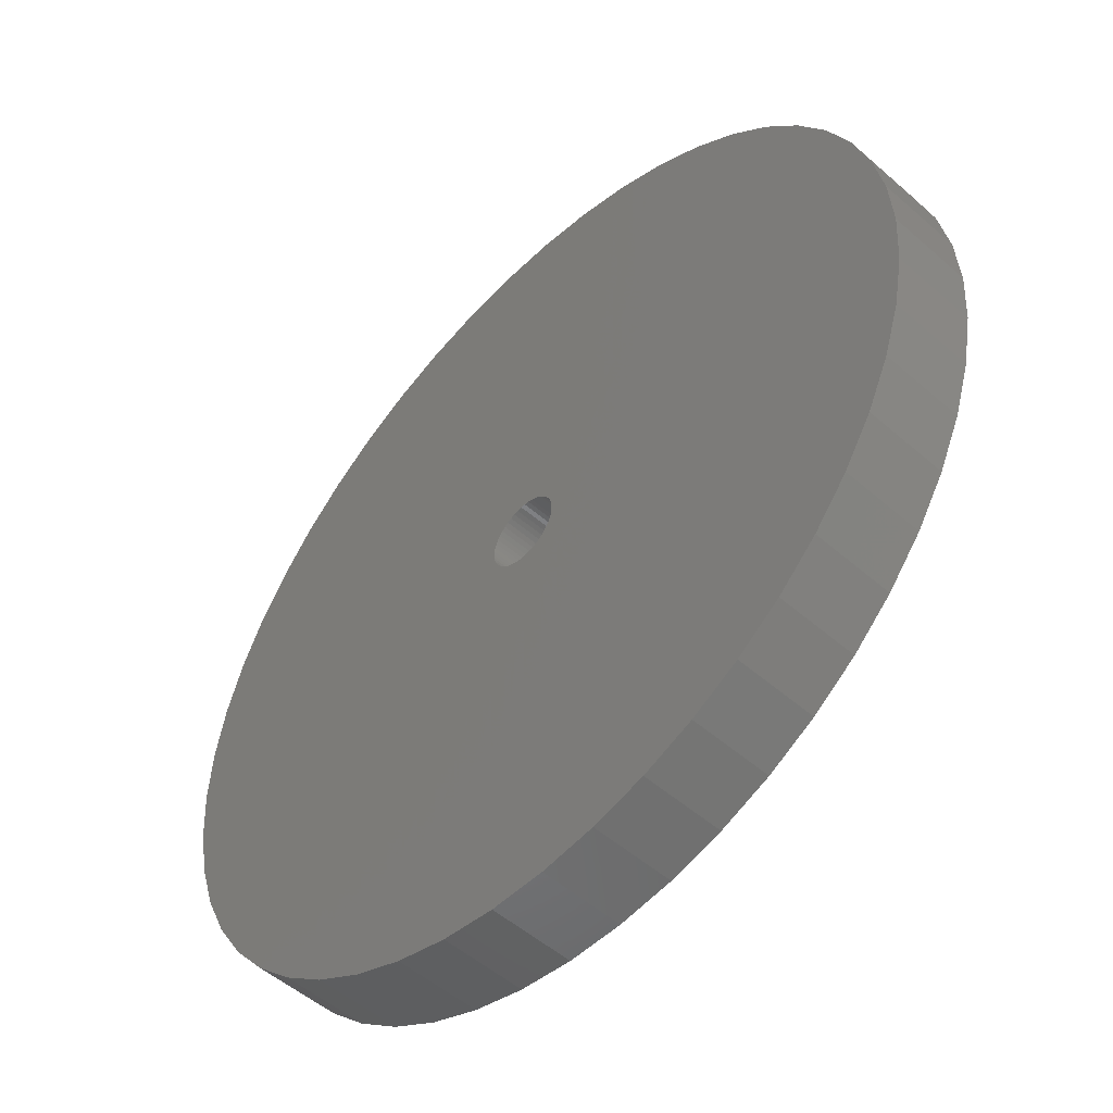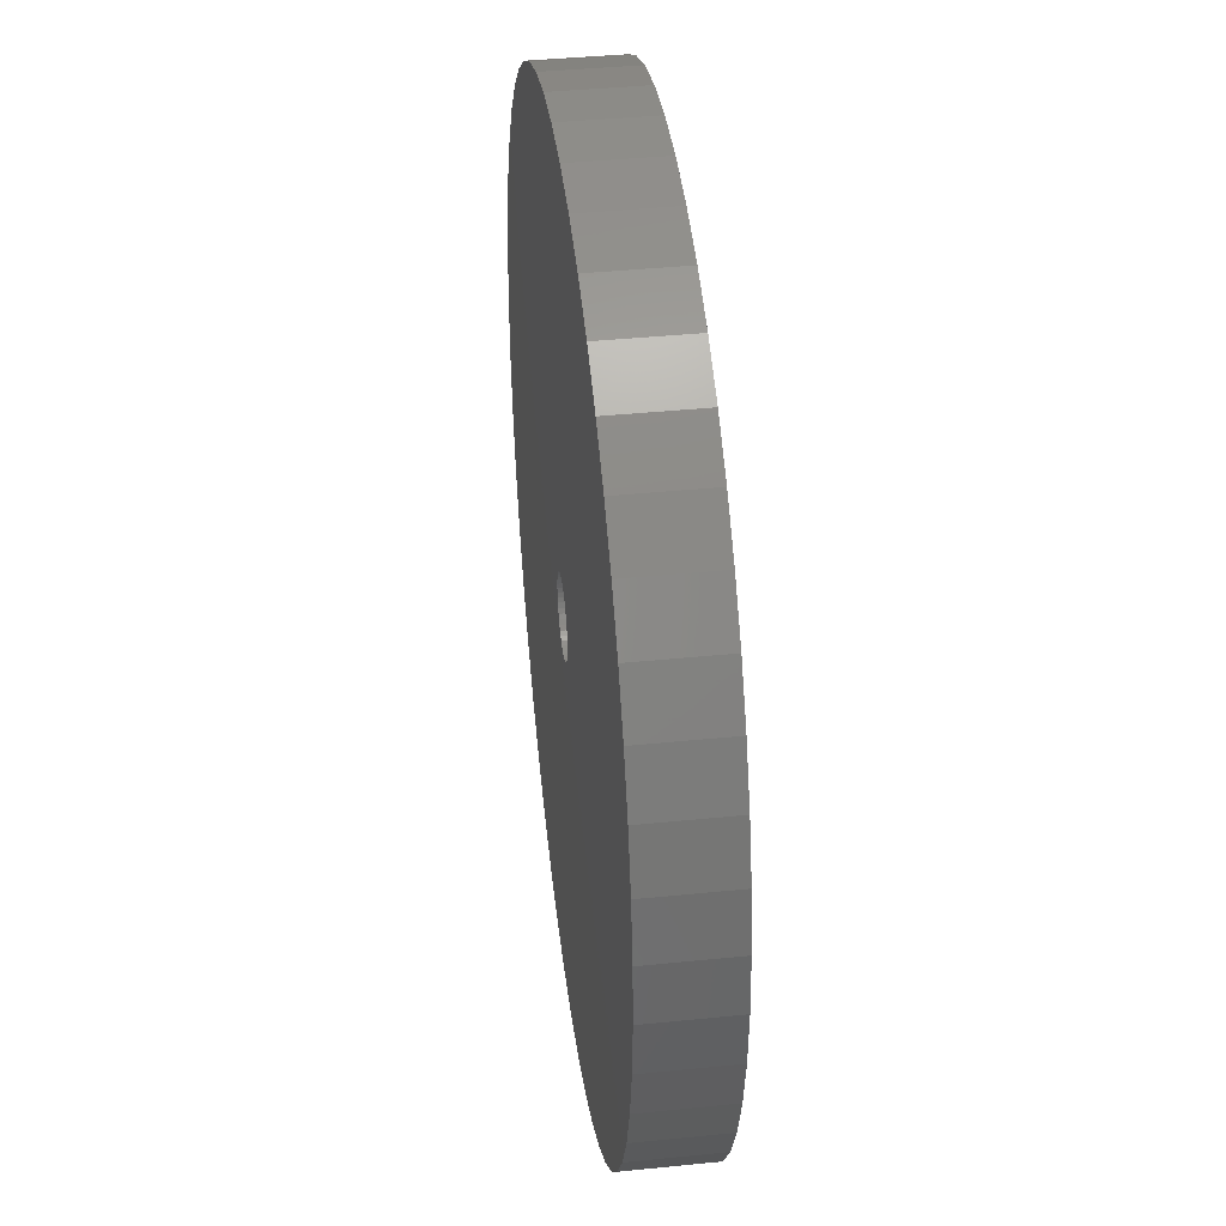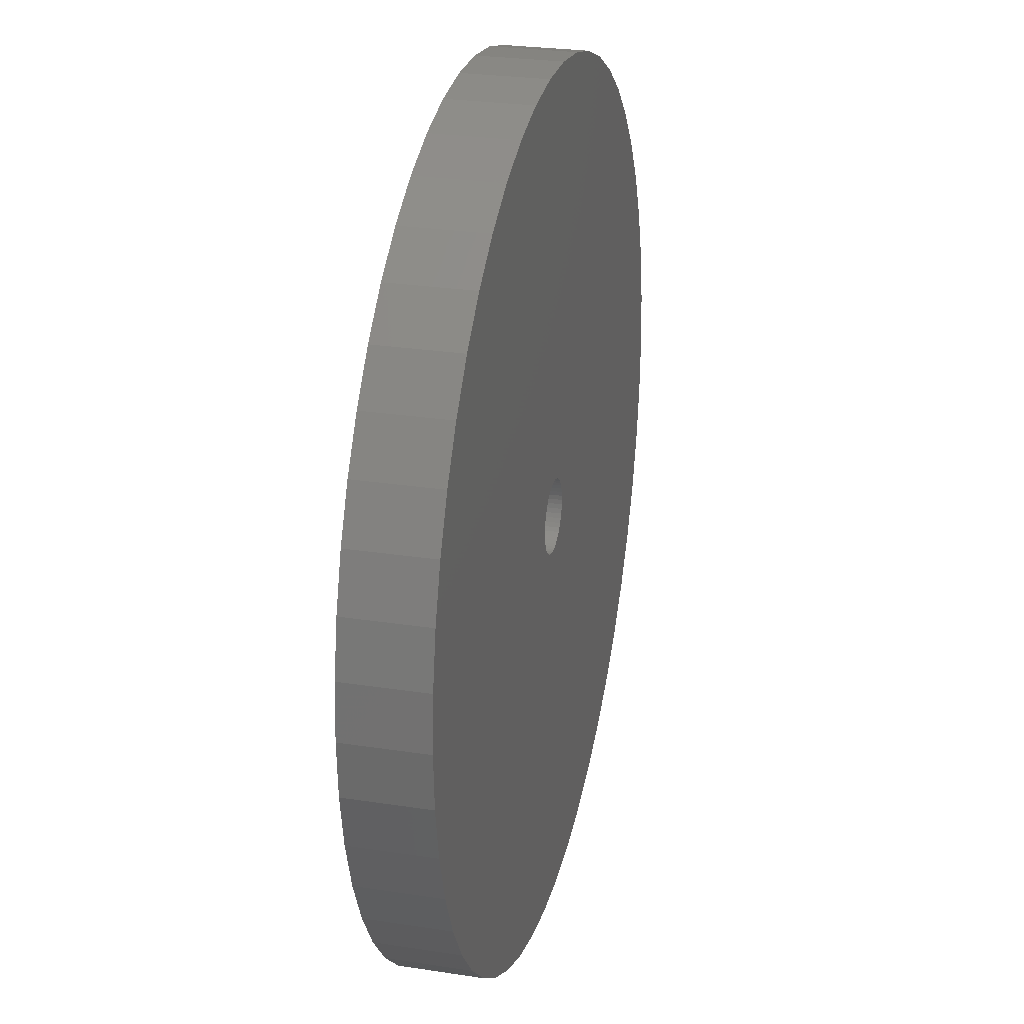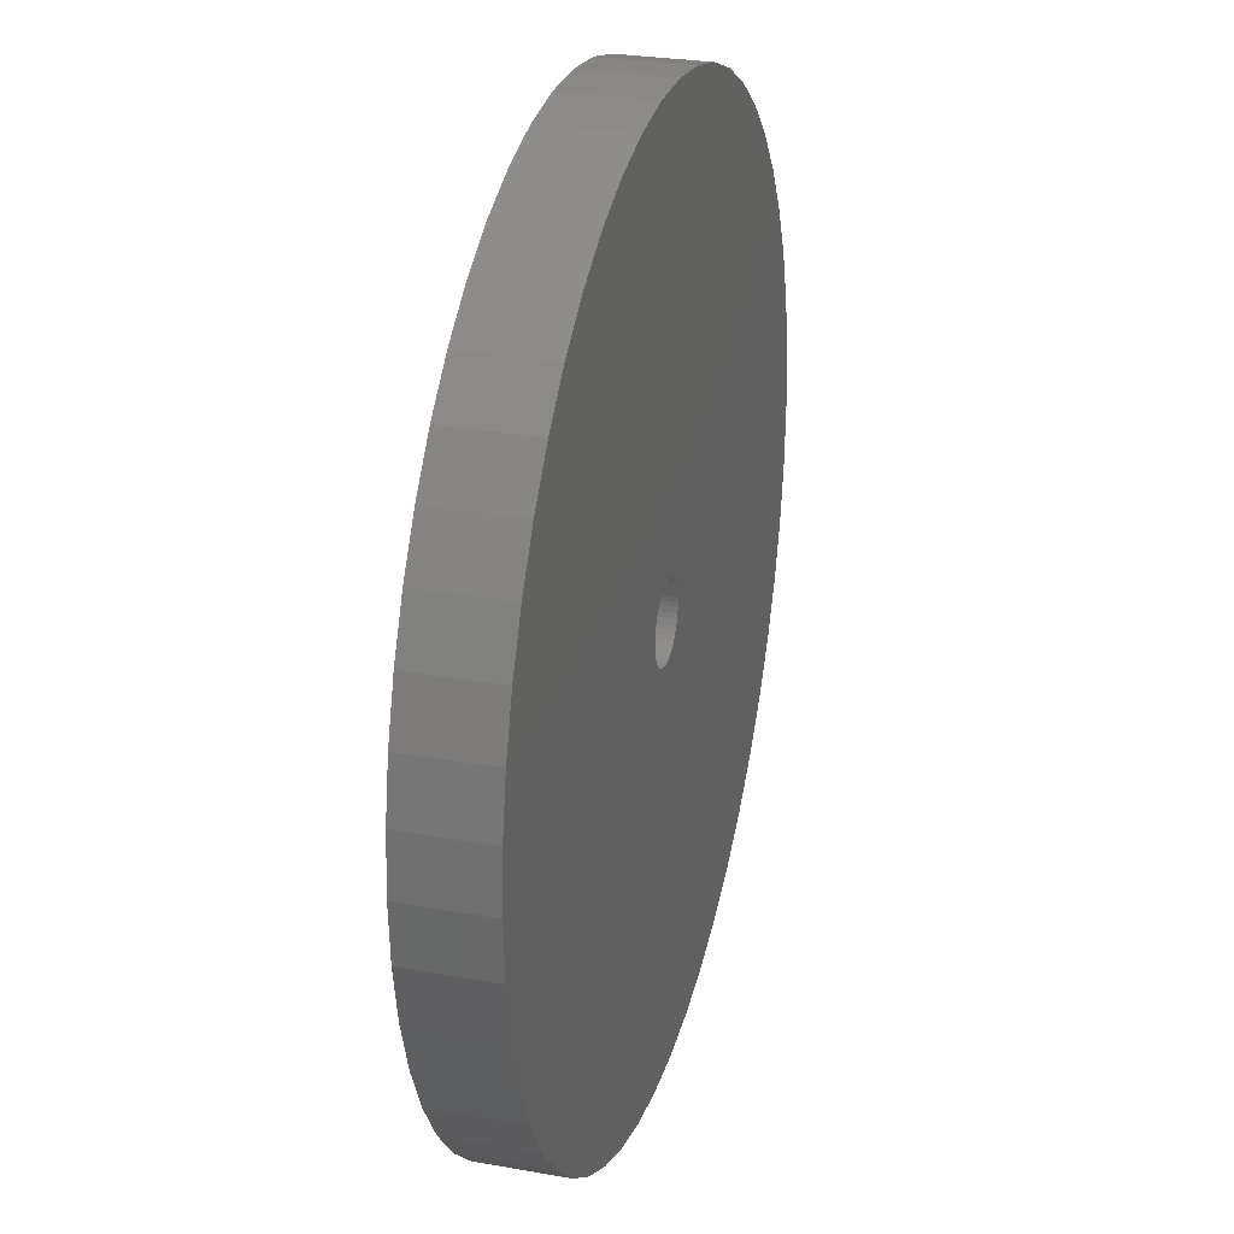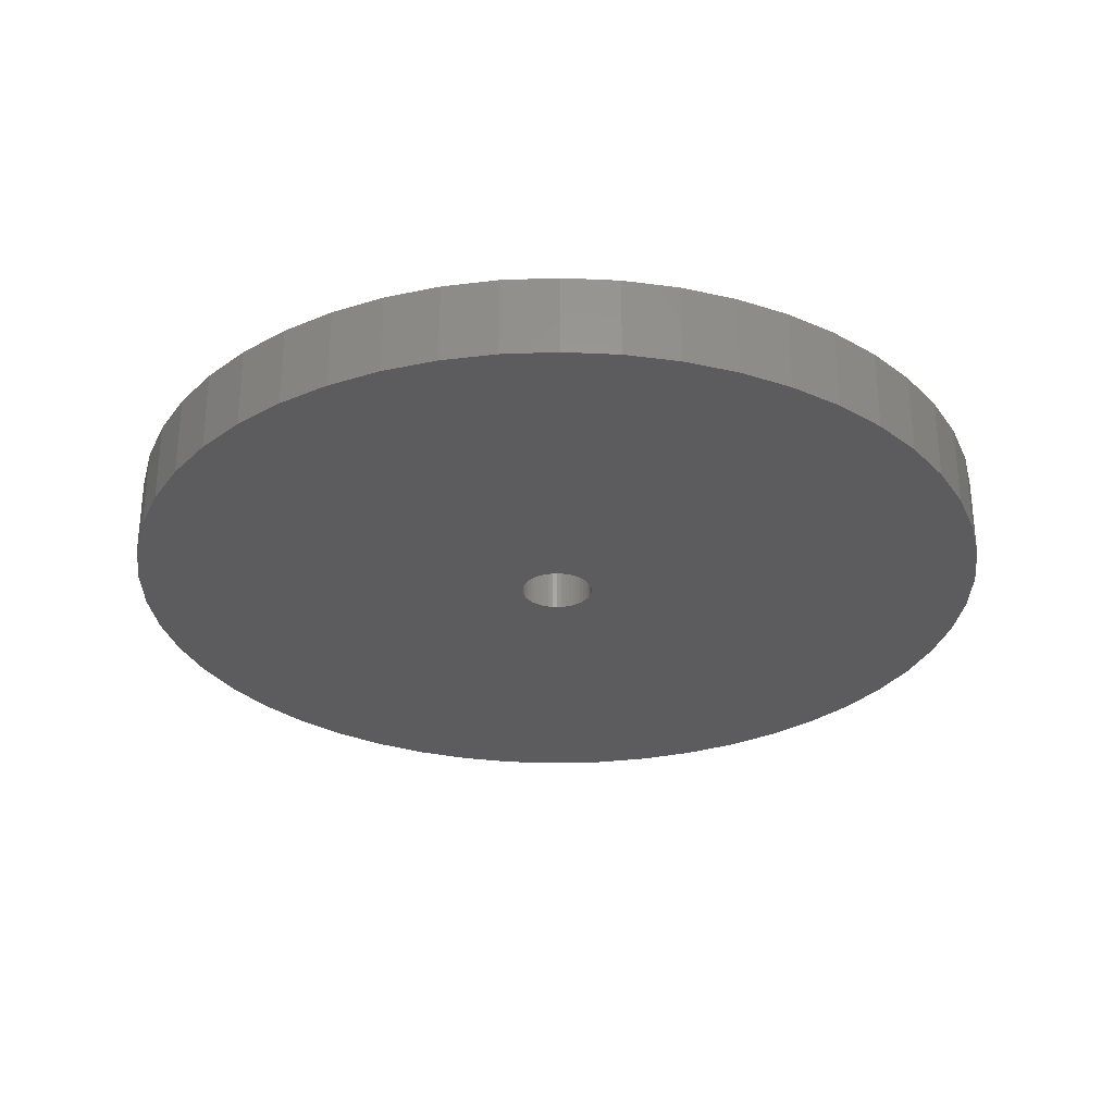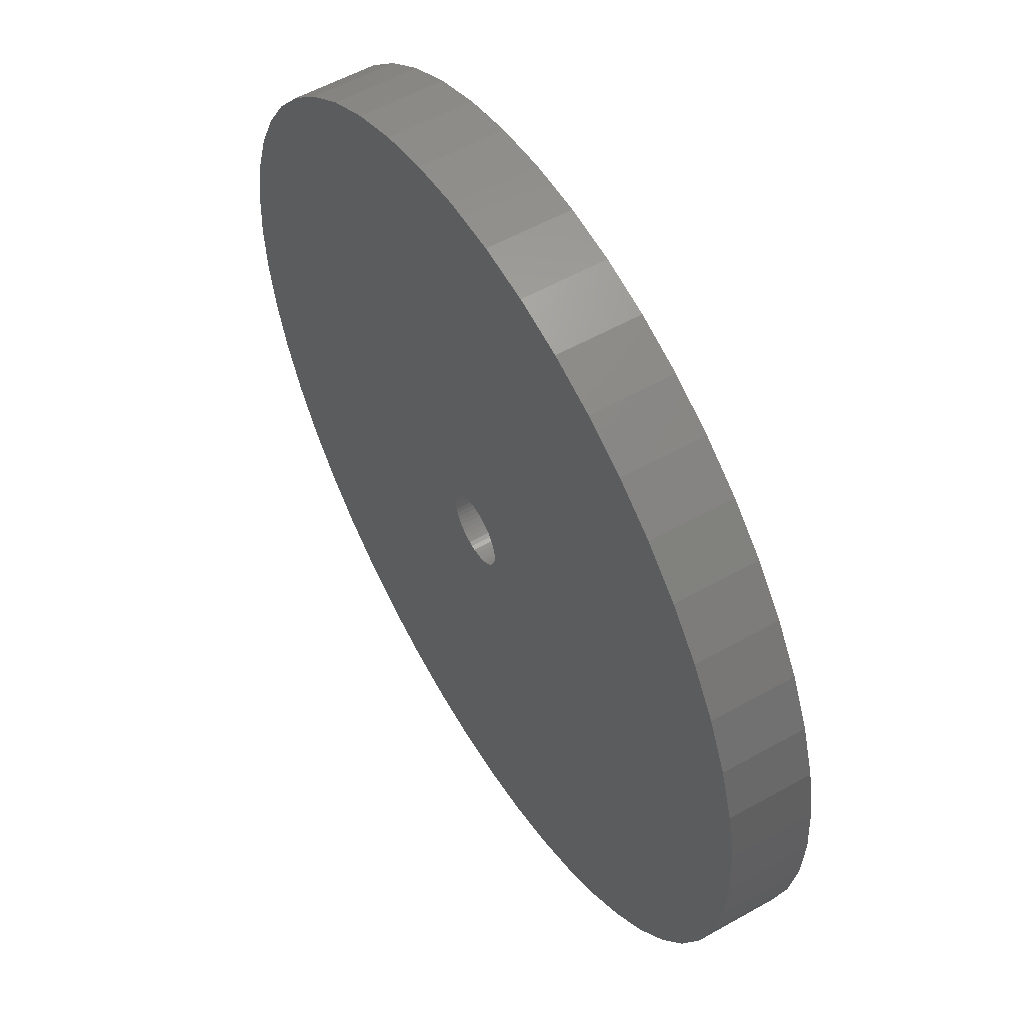
<metadata>
{"format":"stl","ext":"stl","renderer":"f3d","projection":"perspective","resolution":1024,"background":"white","views":[{"elev":-51.5,"azim":-133.5,"up":"+Y"},{"elev":40.1,"azim":82.9,"up":"+Y"},{"elev":26.6,"azim":-76.4,"up":"+Y"},{"elev":27.7,"azim":-74.7,"up":"+Y"},{"elev":-29.7,"azim":-155.2,"up":"+Z"},{"elev":55.4,"azim":59.3,"up":"+Y"}]}
</metadata>
<code>
# stl→obj: 200 verts, 400 faces
v 21.5 0 2
v 21.33 2.695 -2
v 21.33 2.695 2
v 21.5 0 -2
v -21.5 0 -2
v -21.33 2.695 2
v -21.33 2.695 -2
v -21.5 0 2
v 1.35 21.46 -2
v -1.35 21.46 2
v 1.35 21.46 2
v -1.35 21.46 -2
v -1.35 -21.46 -2
v 1.35 -21.46 2
v -1.35 -21.46 2
v 1.35 -21.46 -2
v 15.67 14.72 -2
v 13.7 16.57 2
v 15.67 14.72 2
v 13.7 16.57 -2
v -13.7 16.57 -2
v -15.67 14.72 2
v -13.7 16.57 2
v -15.67 14.72 -2
v -6.644 20.45 -2
v -9.154 19.45 2
v -6.644 20.45 2
v -9.154 19.45 -2
v 19.99 7.915 2
v 18.84 10.36 -2
v 18.84 10.36 2
v 19.99 7.915 -2
v 17.39 12.64 -2
v 17.39 12.64 2
v 9.154 19.45 -2
v 6.644 20.45 2
v 9.154 19.45 2
v 6.644 20.45 -2
v 11.52 18.15 -2
v 11.52 18.15 2
v -19.99 7.915 -2
v -18.84 10.36 2
v -18.84 10.36 -2
v -19.99 7.915 2
v -17.39 12.64 -2
v -17.39 12.64 2
v -20.82 5.347 -2
v -20.82 5.347 2
v -4.029 21.12 -2
v -4.029 21.12 2
v 4.029 -21.12 2
v 4.029 -21.12 -2
v 20.82 5.347 2
v 20.82 5.347 -2
v 4.029 21.12 2
v 4.029 21.12 -2
v 1.8 0 2
v 1.786 0.2256 2
v 21.33 -2.695 2
v 1.743 0.4476 2
v 1.786 -0.2256 2
v 1.674 0.6626 2
v 20.82 -5.347 2
v 1.577 0.8672 2
v 1.743 -0.4476 2
v 1.456 1.058 2
v 19.99 -7.915 2
v 1.312 1.232 2
v 1.674 -0.6626 2
v 1.147 1.387 2
v 18.84 -10.36 2
v 0.9645 1.52 2
v 1.577 -0.8672 2
v 0.7664 1.629 2
v 17.39 -12.64 2
v 0.5562 1.712 2
v 1.456 -1.058 2
v 15.67 -14.72 2
v 0.3373 1.768 2
v 0.113 1.796 2
v -0.113 1.796 2
v -0.3373 1.768 2
v -0.5562 1.712 2
v -0.7664 1.629 2
v -0.9645 1.52 2
v -11.52 18.15 2
v -1.147 1.387 2
v -1.312 1.232 2
v -1.456 1.058 2
v 1.312 -1.232 2
v 13.7 -16.57 2
v 1.147 -1.387 2
v 11.52 -18.15 2
v 0.9645 -1.52 2
v 9.154 -19.45 2
v 0.7664 -1.629 2
v 6.644 -20.45 2
v 0.5562 -1.712 2
v 0.3373 -1.768 2
v 0.113 -1.796 2
v -0.113 -1.796 2
v -0.3373 -1.768 2
v -4.029 -21.12 2
v -0.5562 -1.712 2
v -6.644 -20.45 2
v -0.7664 -1.629 2
v -9.154 -19.45 2
v -0.9645 -1.52 2
v -11.52 -18.15 2
v -1.147 -1.387 2
v -13.7 -16.57 2
v -1.312 -1.232 2
v -15.67 -14.72 2
v -1.456 -1.058 2
v -17.39 -12.64 2
v -1.577 -0.8672 2
v -18.84 -10.36 2
v -1.674 -0.6626 2
v -19.99 -7.915 2
v -1.743 -0.4476 2
v -20.82 -5.347 2
v -1.786 -0.2256 2
v -21.33 -2.695 2
v -1.8 0 2
v -1.577 0.8672 2
v -1.674 0.6626 2
v -1.743 0.4476 2
v -1.786 0.2256 2
v -11.52 18.15 -2
v 21.33 -2.695 -2
v 17.39 -12.64 -2
v 15.67 -14.72 -2
v 20.82 -5.347 -2
v 19.99 -7.915 -2
v -18.84 -10.36 -2
v -19.99 -7.915 -2
v 1.8 0 -2
v 1.786 -0.2256 -2
v 1.743 -0.4476 -2
v 1.786 0.2256 -2
v 1.674 -0.6626 -2
v 18.84 -10.36 -2
v 1.577 -0.8672 -2
v 1.743 0.4476 -2
v 1.456 -1.058 -2
v 1.312 -1.232 -2
v 13.7 -16.57 -2
v 1.674 0.6626 -2
v 1.147 -1.387 -2
v 11.52 -18.15 -2
v 0.9645 -1.52 -2
v 9.154 -19.45 -2
v 1.577 0.8672 -2
v 0.7664 -1.629 -2
v 6.644 -20.45 -2
v 0.5562 -1.712 -2
v 1.456 1.058 -2
v 0.3373 -1.768 -2
v 0.113 -1.796 -2
v -0.113 -1.796 -2
v -0.3373 -1.768 -2
v -4.029 -21.12 -2
v -0.5562 -1.712 -2
v -6.644 -20.45 -2
v -0.7664 -1.629 -2
v -9.154 -19.45 -2
v -0.9645 -1.52 -2
v -11.52 -18.15 -2
v -1.147 -1.387 -2
v -13.7 -16.57 -2
v -1.312 -1.232 -2
v -15.67 -14.72 -2
v -1.456 -1.058 -2
v 1.312 1.232 -2
v 1.147 1.387 -2
v 0.9645 1.52 -2
v 0.7664 1.629 -2
v 0.5562 1.712 -2
v 0.3373 1.768 -2
v 0.113 1.796 -2
v -0.113 1.796 -2
v -0.3373 1.768 -2
v -0.5562 1.712 -2
v -0.7664 1.629 -2
v -0.9645 1.52 -2
v -1.147 1.387 -2
v -1.312 1.232 -2
v -1.456 1.058 -2
v -1.577 0.8672 -2
v -1.674 0.6626 -2
v -1.743 0.4476 -2
v -1.786 0.2256 -2
v -1.8 0 -2
v -17.39 -12.64 -2
v -1.577 -0.8672 -2
v -1.674 -0.6626 -2
v -1.743 -0.4476 -2
v -20.82 -5.347 -2
v -1.786 -0.2256 -2
v -21.33 -2.695 -2
f 1 2 3
f 2 1 4
f 5 6 7
f 6 5 8
f 9 10 11
f 10 9 12
f 13 14 15
f 14 13 16
f 17 18 19
f 18 17 20
f 21 22 23
f 22 21 24
f 25 26 27
f 26 25 28
f 29 30 31
f 30 29 32
f 31 33 34
f 33 31 30
f 35 36 37
f 36 35 38
f 39 37 40
f 37 39 35
f 41 42 43
f 42 41 44
f 45 22 24
f 22 45 46
f 47 44 41
f 44 47 48
f 49 27 50
f 27 49 25
f 16 51 14
f 51 16 52
f 53 32 29
f 32 53 54
f 3 54 53
f 54 3 2
f 34 17 19
f 17 34 33
f 38 55 36
f 55 38 56
f 56 11 55
f 11 56 9
f 20 40 18
f 40 20 39
f 43 46 45
f 46 43 42
f 7 48 47
f 48 7 6
f 57 1 3
f 58 3 53
f 1 57 59
f 60 53 29
f 61 59 57
f 62 29 31
f 59 61 63
f 64 31 34
f 65 63 61
f 66 34 19
f 63 65 67
f 68 19 18
f 69 67 65
f 70 18 40
f 67 69 71
f 72 40 37
f 73 71 69
f 74 37 36
f 71 73 75
f 76 36 55
f 77 75 73
f 75 77 78
f 3 58 57
f 53 60 58
f 29 62 60
f 31 64 62
f 34 66 64
f 79 55 11
f 19 68 66
f 18 70 68
f 40 72 70
f 37 74 72
f 36 76 74
f 55 79 76
f 11 80 79
f 11 81 80
f 10 81 11
f 81 10 82
f 50 82 10
f 82 50 83
f 27 83 50
f 83 27 84
f 26 84 27
f 84 26 85
f 86 85 26
f 85 86 87
f 23 87 86
f 87 23 88
f 22 88 23
f 88 22 89
f 90 78 77
f 78 90 91
f 92 91 90
f 91 92 93
f 94 93 92
f 93 94 95
f 96 95 94
f 95 96 97
f 98 97 96
f 97 98 51
f 99 51 98
f 51 99 14
f 100 14 99
f 101 14 100
f 15 101 102
f 103 102 104
f 105 104 106
f 107 106 108
f 109 108 110
f 111 110 112
f 101 15 14
f 113 112 114
f 115 114 116
f 117 116 118
f 119 118 120
f 121 120 122
f 123 122 124
f 46 89 22
f 102 103 15
f 89 46 125
f 104 105 103
f 42 125 46
f 106 107 105
f 125 42 126
f 108 109 107
f 44 126 42
f 110 111 109
f 126 44 127
f 112 113 111
f 48 127 44
f 114 115 113
f 127 48 128
f 116 117 115
f 6 128 48
f 118 119 117
f 128 6 124
f 120 121 119
f 8 124 6
f 122 123 121
f 124 8 123
f 28 86 26
f 86 28 129
f 129 23 86
f 23 129 21
f 12 50 10
f 50 12 49
f 59 4 1
f 4 59 130
f 78 131 75
f 131 78 132
f 67 133 63
f 133 67 134
f 63 130 59
f 130 63 133
f 135 119 136
f 119 135 117
f 137 4 130
f 138 130 133
f 4 137 2
f 139 133 134
f 140 2 137
f 141 134 142
f 2 140 54
f 143 142 131
f 144 54 140
f 145 131 132
f 54 144 32
f 146 132 147
f 148 32 144
f 149 147 150
f 32 148 30
f 151 150 152
f 153 30 148
f 154 152 155
f 30 153 33
f 156 155 52
f 157 33 153
f 33 157 17
f 130 138 137
f 133 139 138
f 134 141 139
f 142 143 141
f 131 145 143
f 158 52 16
f 132 146 145
f 147 149 146
f 150 151 149
f 152 154 151
f 155 156 154
f 52 158 156
f 16 159 158
f 16 160 159
f 13 160 16
f 160 13 161
f 162 161 13
f 161 162 163
f 164 163 162
f 163 164 165
f 166 165 164
f 165 166 167
f 168 167 166
f 167 168 169
f 170 169 168
f 169 170 171
f 172 171 170
f 171 172 173
f 174 17 157
f 17 174 20
f 175 20 174
f 20 175 39
f 176 39 175
f 39 176 35
f 177 35 176
f 35 177 38
f 178 38 177
f 38 178 56
f 179 56 178
f 56 179 9
f 180 9 179
f 181 9 180
f 12 181 182
f 49 182 183
f 25 183 184
f 28 184 185
f 129 185 186
f 21 186 187
f 181 12 9
f 24 187 188
f 45 188 189
f 43 189 190
f 41 190 191
f 47 191 192
f 7 192 193
f 194 173 172
f 182 49 12
f 173 194 195
f 183 25 49
f 135 195 194
f 184 28 25
f 195 135 196
f 185 129 28
f 136 196 135
f 186 21 129
f 196 136 197
f 187 24 21
f 198 197 136
f 188 45 24
f 197 198 199
f 189 43 45
f 200 199 198
f 190 41 43
f 199 200 193
f 191 47 41
f 5 193 200
f 192 7 47
f 193 5 7
f 152 93 95
f 93 152 150
f 147 78 91
f 78 147 132
f 75 142 71
f 142 75 131
f 136 121 198
f 121 136 119
f 155 95 97
f 95 155 152
f 52 97 51
f 97 52 155
f 71 134 67
f 134 71 142
f 162 15 103
f 15 162 13
f 166 105 107
f 105 166 164
f 164 103 105
f 103 164 162
f 172 115 194
f 115 172 113
f 172 111 113
f 111 172 170
f 198 123 200
f 123 198 121
f 200 8 5
f 8 200 123
f 150 91 93
f 91 150 147
f 194 117 135
f 117 194 115
f 168 107 109
f 107 168 166
f 170 109 111
f 109 170 168
f 153 66 157
f 66 153 64
f 179 76 79
f 76 179 178
f 178 74 76
f 74 178 177
f 184 83 84
f 83 184 183
f 126 189 125
f 189 126 190
f 139 61 138
f 61 139 65
f 175 68 70
f 68 175 174
f 176 70 72
f 70 176 175
f 89 187 88
f 187 89 188
f 183 82 83
f 82 183 182
f 187 87 88
f 87 187 186
f 137 58 140
f 58 137 57
f 157 68 174
f 68 157 66
f 181 80 81
f 80 181 180
f 177 72 74
f 72 177 176
f 124 192 128
f 192 124 193
f 127 190 126
f 190 127 191
f 125 188 89
f 188 125 189
f 182 81 82
f 81 182 181
f 186 85 87
f 85 186 185
f 185 84 85
f 84 185 184
f 138 57 137
f 57 138 61
f 116 196 118
f 196 116 195
f 158 100 99
f 100 158 159
f 154 98 96
f 98 154 156
f 148 64 153
f 64 148 62
f 144 62 148
f 62 144 60
f 140 60 144
f 60 140 58
f 180 79 80
f 79 180 179
f 128 191 127
f 191 128 192
f 143 69 141
f 69 143 73
f 141 65 139
f 65 141 69
f 146 92 90
f 92 146 149
f 146 77 145
f 77 146 90
f 145 73 143
f 73 145 77
f 161 104 102
f 104 161 163
f 122 193 124
f 193 122 199
f 112 173 114
f 173 112 171
f 118 197 120
f 197 118 196
f 156 99 98
f 99 156 158
f 149 94 92
f 94 149 151
f 151 96 94
f 96 151 154
f 167 110 108
f 110 167 169
f 165 108 106
f 108 165 167
f 159 101 100
f 101 159 160
f 114 195 116
f 195 114 173
f 169 112 110
f 112 169 171
f 120 199 122
f 199 120 197
f 163 106 104
f 106 163 165
f 160 102 101
f 102 160 161

</code>
